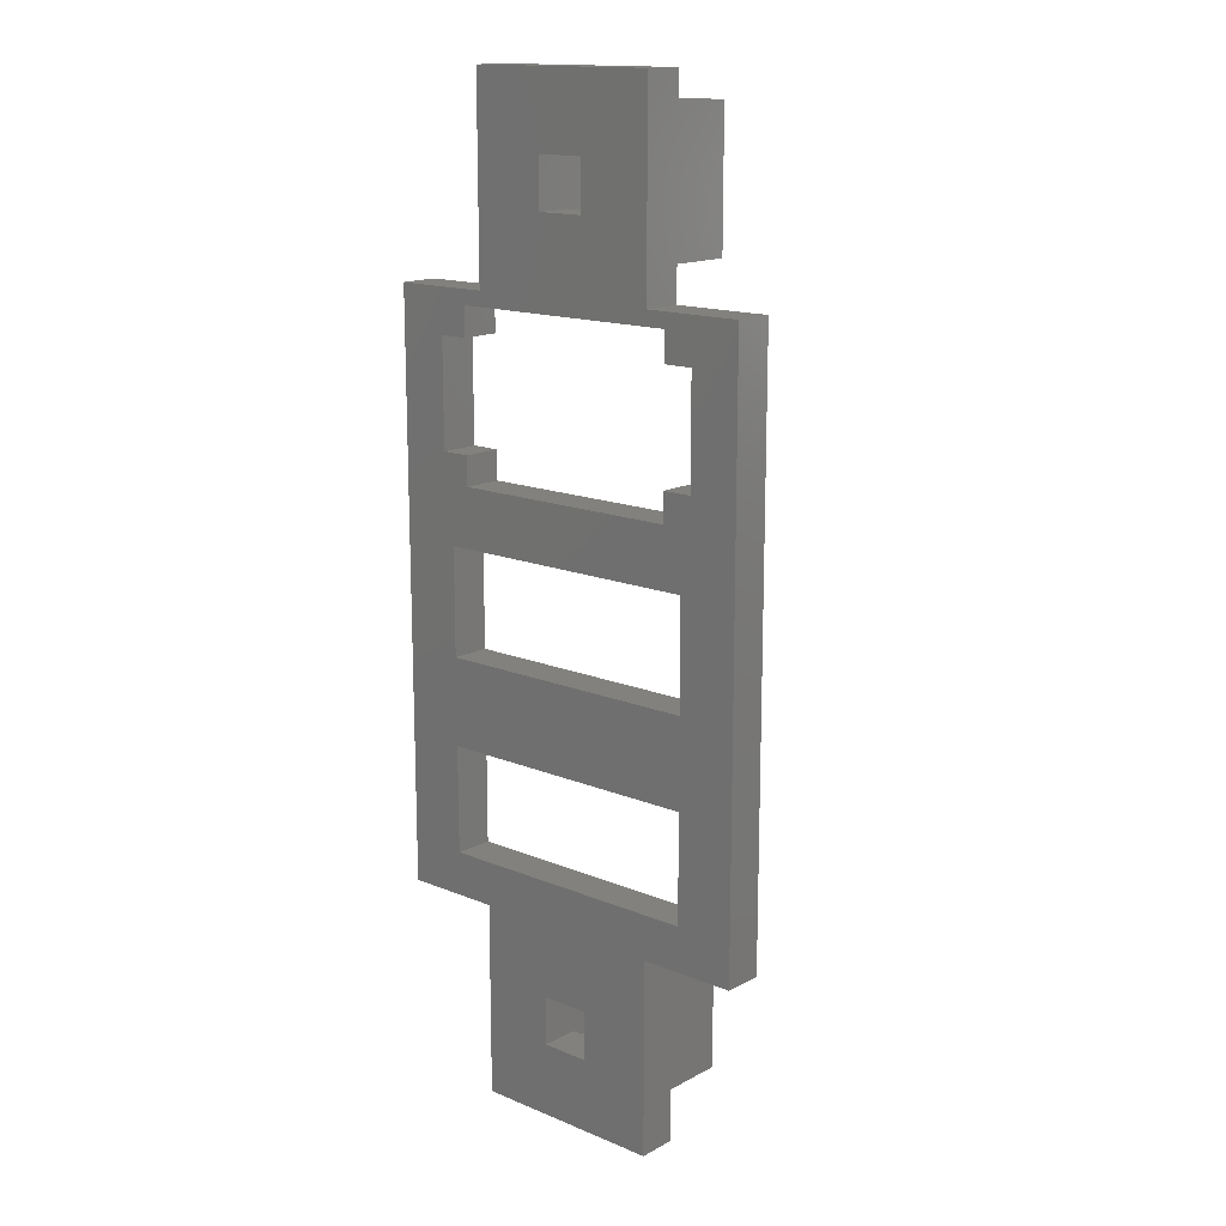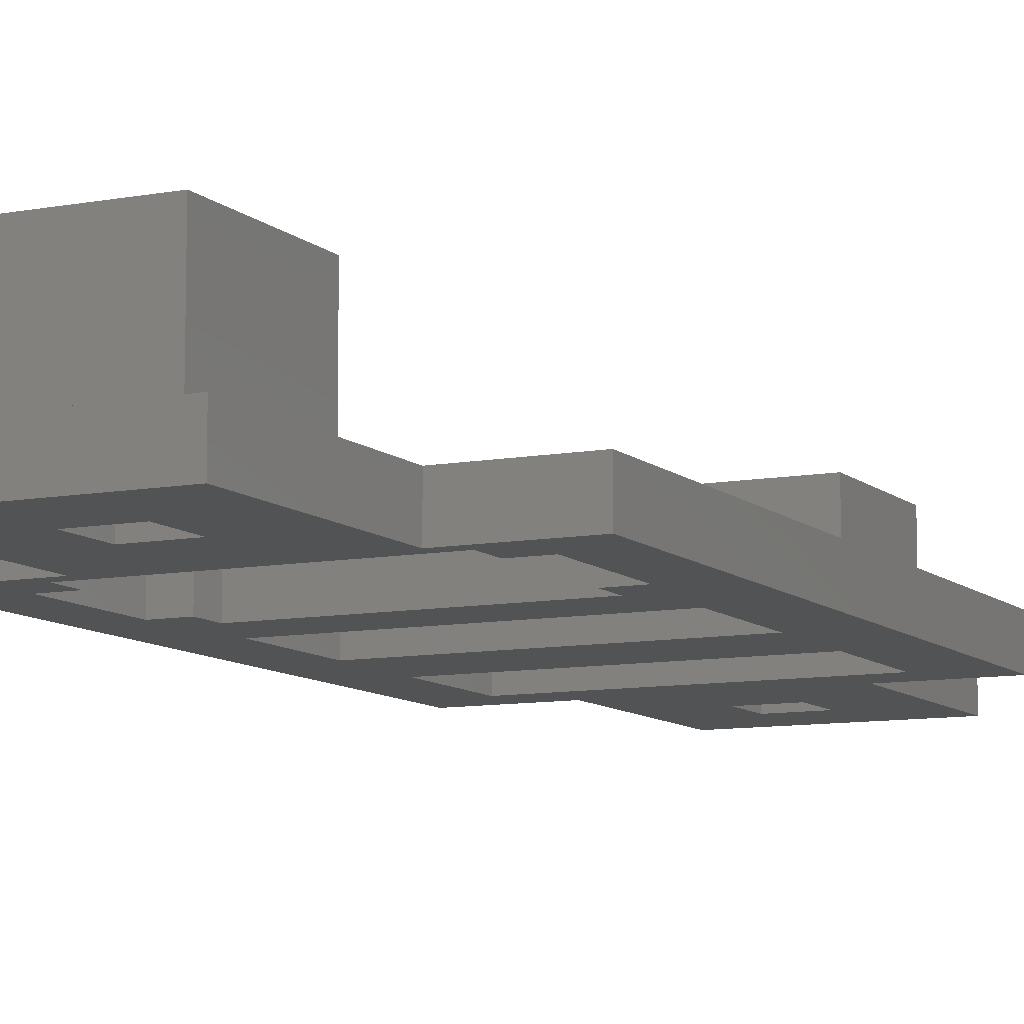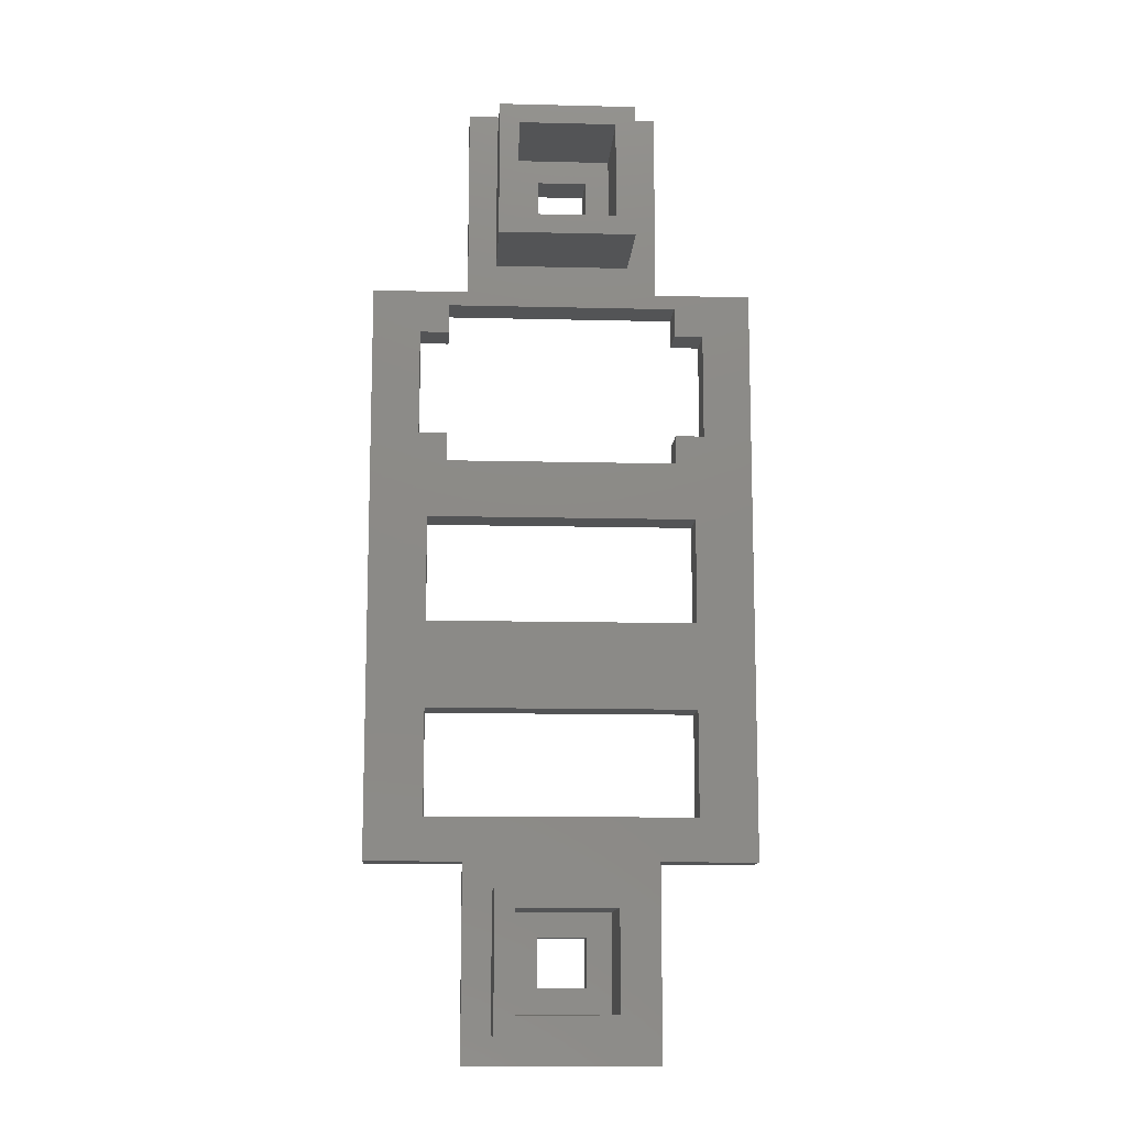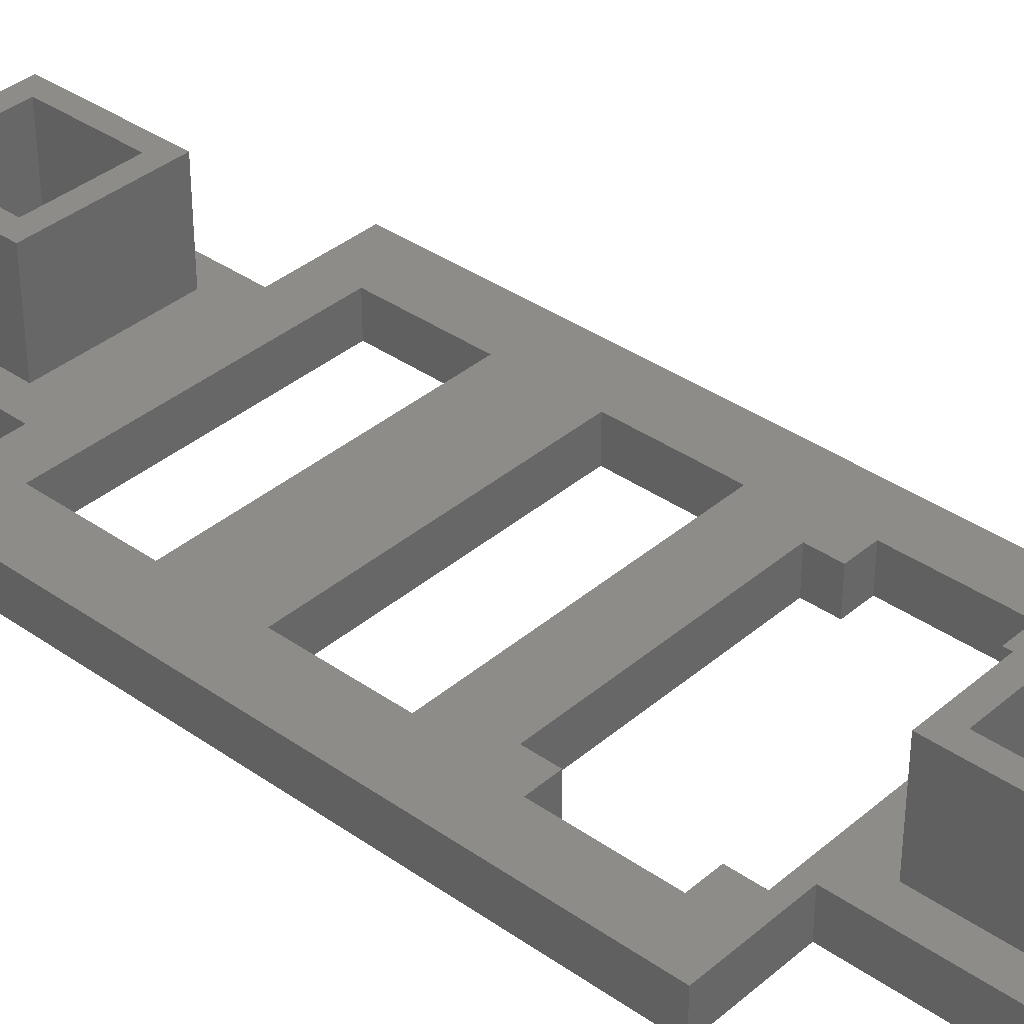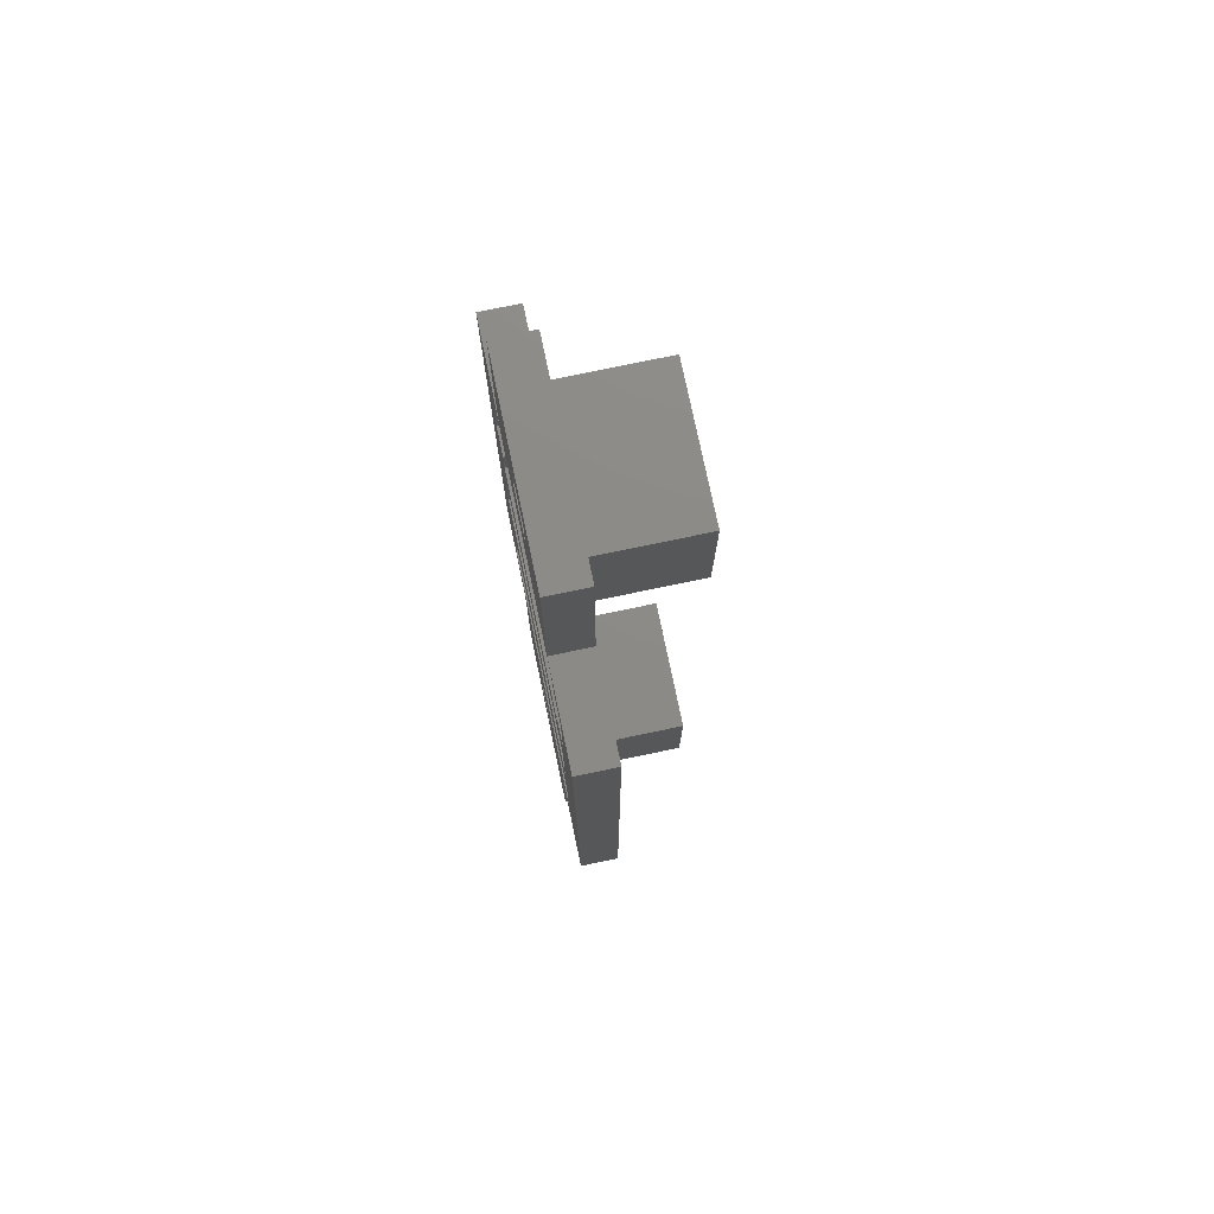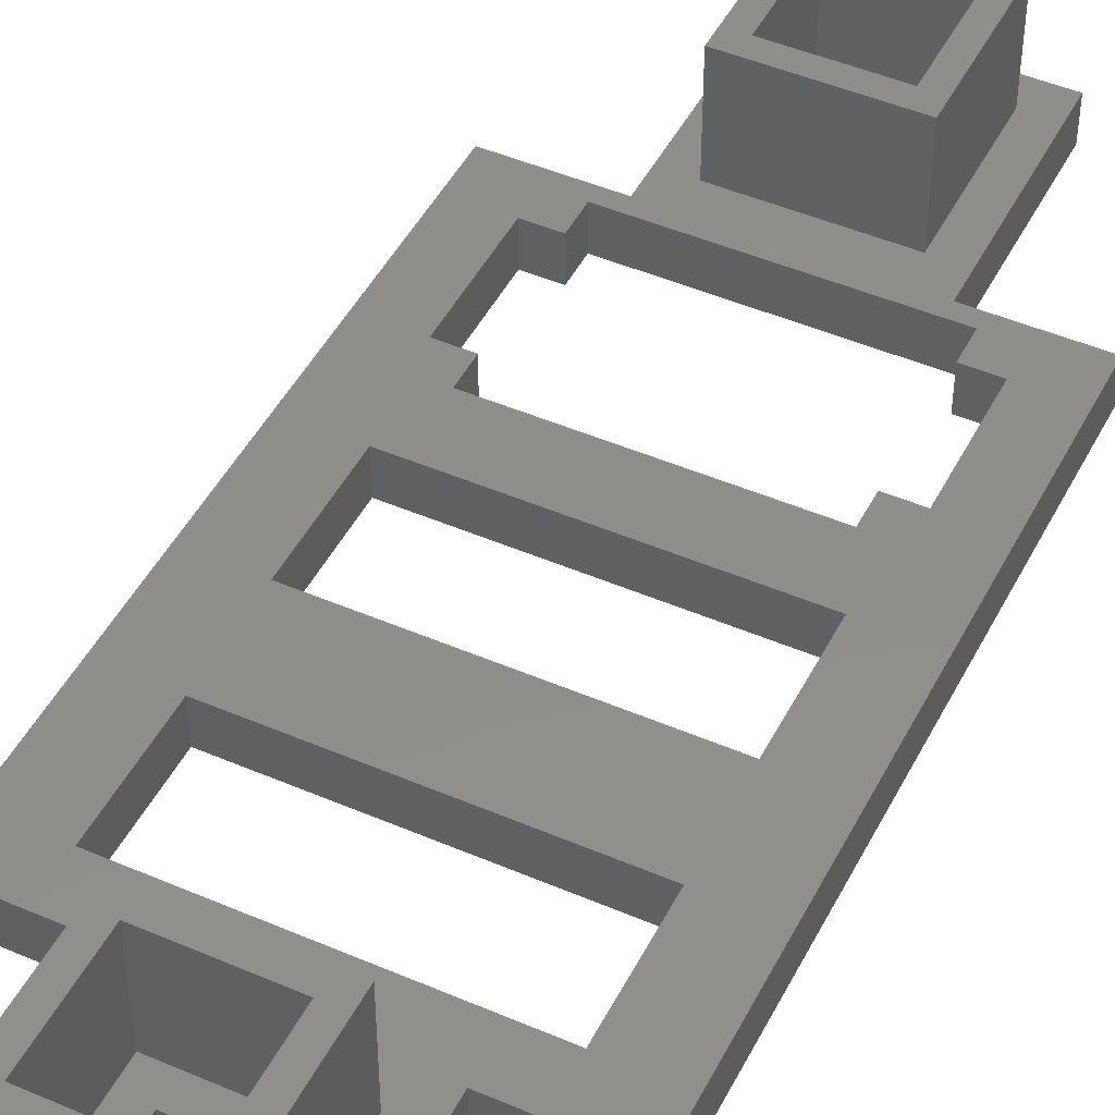
<metadata>
{"format":"stl","ext":"stl","renderer":"f3d","projection":"perspective","resolution":1024,"background":"white","views":[{"elev":15.1,"azim":-138.6,"up":"+Y"},{"elev":-9.5,"azim":-153.8,"up":"+Z"},{"elev":-12.0,"azim":-3.3,"up":"+Y"},{"elev":36.7,"azim":132.3,"up":"+Z"},{"elev":76.6,"azim":-101.8,"up":"+Y"},{"elev":46.7,"azim":26.1,"up":"+Z"}]}
</metadata>
<code>
# stl→obj: 116 verts, 248 faces
v -47.5 7.5 4
v -47.5 7.5 0
v -52.5 7.5 4
v -52.5 7.5 0
v -52.5 12.5 4
v -52.5 12.5 0
v -47.5 12.5 4
v -47.5 12.5 0
v -55 15 4
v -45 15 4
v -45 5 4
v -55 5 4
v -55 15 14
v -55 5 14
v -47.5 -72.5 4
v -47.5 -72.5 0
v -52.5 -72.5 4
v -52.5 -72.5 0
v -52.5 -67.5 4
v -52.5 -67.5 0
v -47.5 -67.5 4
v -47.5 -67.5 0
v -55 -65 4
v -45 -65 4
v -45 -75 4
v -55 -75 4
v -55 -65 14
v -55 -75 14
v -60 0 4
v -60 0 0
v -70 -8.882e-15 4
v -70 -8.882e-15 1.11e-15
v -40 -60 4
v -40 -60 0
v -30 -60 4
v -30 -60 1.11e-15
v -62 -1.5 4
v -62 -1.5 0
v -38 -1.5 4
v -38 -1.5 0
v -38 -15.5 4
v -38 -15.5 0
v -38 -18.5 4
v -38 -18.5 0
v -38 -4.5 4
v -38 -4.5 0
v -62 -15.5 0
v -62 -15.5 4
v -62 -18.5 0
v -62 -18.5 4
v -62 -4.5 4
v -62 -4.5 0
v -35 -4.5 4
v -35 -4.5 0
v -35 -15.5 0
v -35 -15.5 4
v -65 -15.5 4
v -65 -15.5 0
v -65 -4.5 4
v -65 -4.5 0
v -36 -35.5 4
v -36 -35.5 0
v -64 -35.5 4
v -64 -35.5 0
v -64 -24.5 4
v -64 -24.5 0
v -36 -24.5 4
v -36 -24.5 0
v -36 -55.5 4
v -36 -55.5 0
v -64 -55.5 4
v -64 -55.5 0
v -64 -44.5 4
v -64 -44.5 0
v -36 -44.5 4
v -36 -44.5 0
v -40 0 0
v -40 0 4
v -30 -8.882e-15 1.11e-15
v -30 -8.882e-15 4
v -70 -60 1.11e-15
v -70 -60 4
v -70 -30 1.11e-15
v -70 -30 4
v -60 -60 0
v -60 -60 4
v -30 -30 1.11e-15
v -30 -30 4
v -60 -80 0
v -60 -80 4
v -40 -80 0
v -40 -80 4
v -45 -65 14
v -45 -75 14
v -43 -77 14
v -57 -77 14
v -57 -63 14
v -43 -63 14
v -57 -63 4
v -43 -63 4
v -57 -77 4
v -43 -77 4
v -40 20 4
v -43 3 4
v -43 17 4
v -60 20 4
v -57 17 4
v -57 3 4
v -40 20 0
v -60 20 0
v -45 15 14
v -45 5 14
v -43 3 14
v -57 3 14
v -57 17 14
v -43 17 14
f 1 2 3
f 3 2 4
f 3 4 5
f 5 4 6
f 5 6 7
f 7 6 8
f 7 8 1
f 1 8 2
f 7 9 5
f 7 10 9
f 7 11 10
f 7 1 11
f 11 1 3
f 12 3 5
f 9 12 5
f 11 3 12
f 9 13 12
f 12 13 14
f 15 16 17
f 17 16 18
f 17 18 19
f 19 18 20
f 19 20 21
f 21 20 22
f 21 22 15
f 15 22 16
f 21 23 19
f 21 24 23
f 21 25 24
f 21 15 25
f 25 15 17
f 26 17 19
f 23 26 19
f 25 17 26
f 23 27 26
f 26 27 28
f 29 30 31
f 31 30 32
f 33 34 35
f 35 34 36
f 37 38 39
f 39 38 40
f 41 42 43
f 43 42 44
f 39 40 45
f 45 40 46
f 47 48 49
f 49 48 50
f 43 44 50
f 50 44 49
f 51 52 37
f 37 52 38
f 45 46 53
f 53 46 54
f 42 41 55
f 55 41 56
f 57 58 59
f 59 58 60
f 53 54 56
f 56 54 55
f 52 51 60
f 60 51 59
f 48 47 57
f 57 47 58
f 61 62 63
f 63 62 64
f 63 64 65
f 65 64 66
f 65 66 67
f 67 66 68
f 67 68 61
f 61 68 62
f 69 70 71
f 71 70 72
f 71 72 73
f 73 72 74
f 73 74 75
f 75 74 76
f 75 76 69
f 69 76 70
f 77 78 79
f 79 78 80
f 81 82 83
f 83 82 84
f 32 84 31
f 32 83 84
f 85 86 81
f 81 86 82
f 79 80 87
f 87 80 88
f 36 88 35
f 36 87 88
f 89 90 85
f 85 90 86
f 91 92 89
f 89 92 90
f 34 33 91
f 91 33 92
f 24 93 23
f 23 93 27
f 26 28 25
f 25 28 94
f 25 94 24
f 24 94 93
f 28 95 94
f 28 96 95
f 28 97 96
f 28 27 97
f 97 27 93
f 98 93 94
f 95 98 94
f 97 93 98
f 99 97 100
f 100 97 98
f 101 96 99
f 99 96 97
f 102 95 101
f 101 95 96
f 100 98 102
f 102 98 95
f 101 99 86
f 90 101 86
f 90 92 101
f 101 92 102
f 102 92 33
f 100 33 86
f 99 100 86
f 100 102 33
f 75 63 73
f 75 61 63
f 75 88 61
f 75 35 88
f 75 69 35
f 35 69 33
f 33 69 71
f 86 71 82
f 86 33 71
f 71 73 82
f 82 73 84
f 84 73 63
f 65 84 63
f 65 57 84
f 65 50 57
f 65 67 50
f 50 67 43
f 43 67 56
f 41 43 56
f 56 67 88
f 80 56 88
f 80 53 56
f 80 39 53
f 80 78 39
f 39 78 37
f 37 78 29
f 31 37 29
f 31 59 37
f 31 57 59
f 31 84 57
f 51 37 59
f 39 45 53
f 50 48 57
f 103 104 78
f 103 105 104
f 103 106 105
f 105 106 107
f 107 106 108
f 108 106 29
f 78 108 29
f 78 104 108
f 67 61 88
f 2 8 109
f 77 2 109
f 77 30 2
f 77 40 30
f 77 79 40
f 40 79 54
f 46 40 54
f 4 110 6
f 4 30 110
f 4 2 30
f 16 22 34
f 91 16 34
f 91 89 16
f 16 89 18
f 18 89 85
f 20 85 34
f 22 20 34
f 20 18 85
f 52 60 38
f 38 60 32
f 30 38 32
f 30 40 38
f 60 58 32
f 32 58 83
f 83 58 66
f 64 83 66
f 64 74 83
f 64 62 74
f 74 62 76
f 76 62 87
f 36 76 87
f 36 70 76
f 36 34 70
f 70 34 85
f 72 85 81
f 74 81 83
f 74 72 81
f 47 49 58
f 58 49 66
f 66 49 44
f 68 44 55
f 87 55 79
f 87 68 55
f 87 62 68
f 44 42 55
f 55 54 79
f 68 66 44
f 72 70 85
f 110 109 6
f 6 109 8
f 110 106 109
f 109 106 103
f 30 29 110
f 110 29 106
f 109 103 77
f 77 103 78
f 10 111 9
f 9 111 13
f 12 14 11
f 11 14 112
f 11 112 10
f 10 112 111
f 14 113 112
f 14 114 113
f 14 115 114
f 14 13 115
f 115 13 111
f 116 111 112
f 113 116 112
f 115 111 116
f 107 115 105
f 105 115 116
f 108 114 107
f 107 114 115
f 104 113 108
f 108 113 114
f 105 116 104
f 104 116 113

</code>
